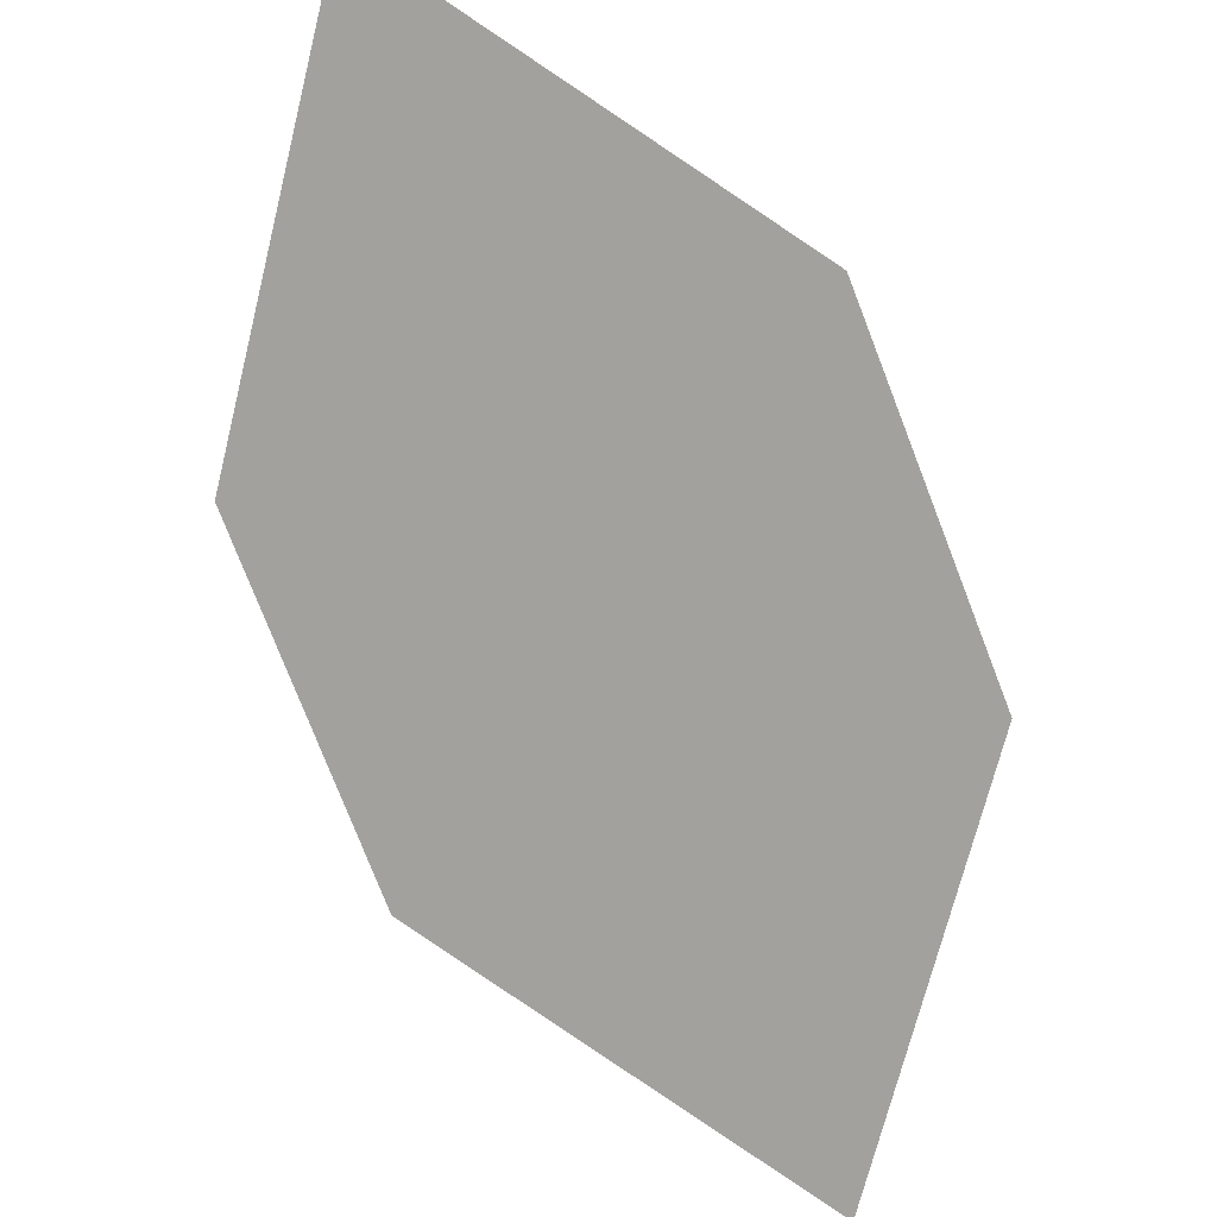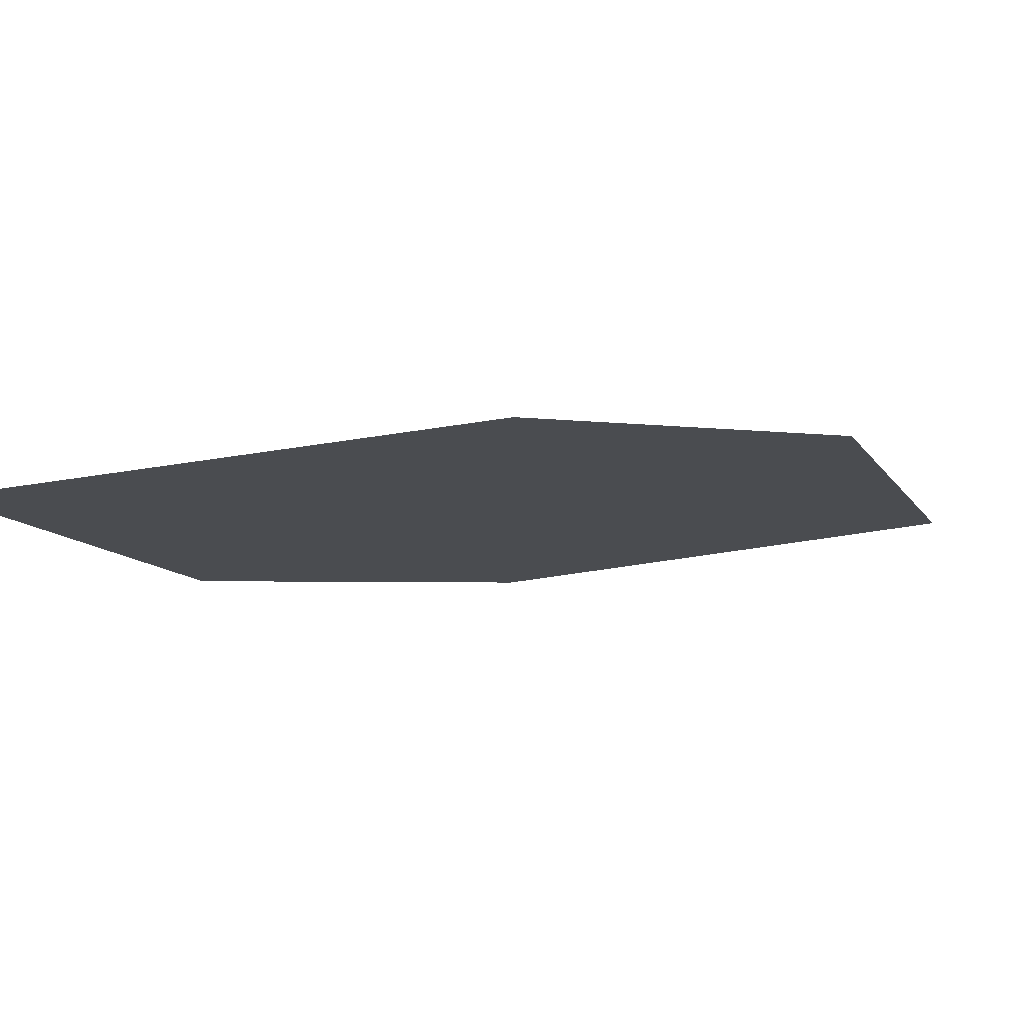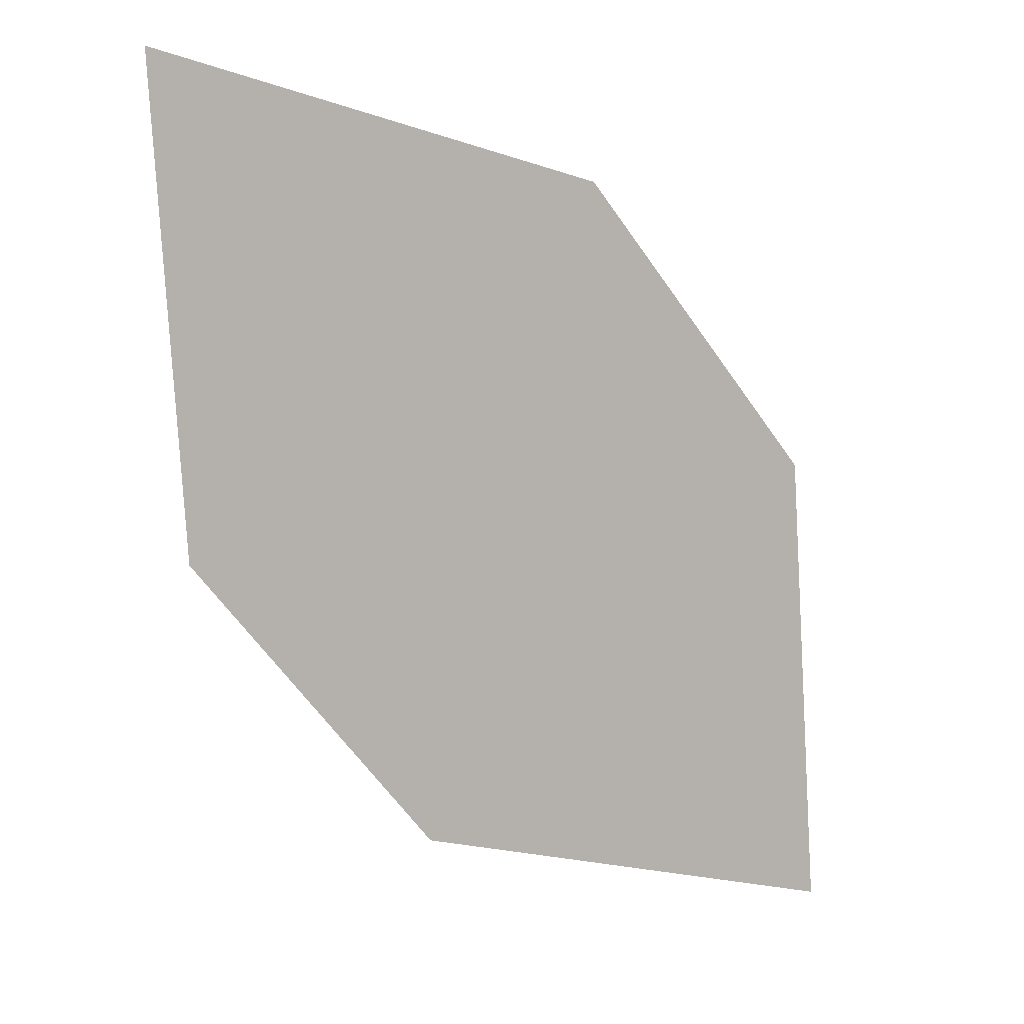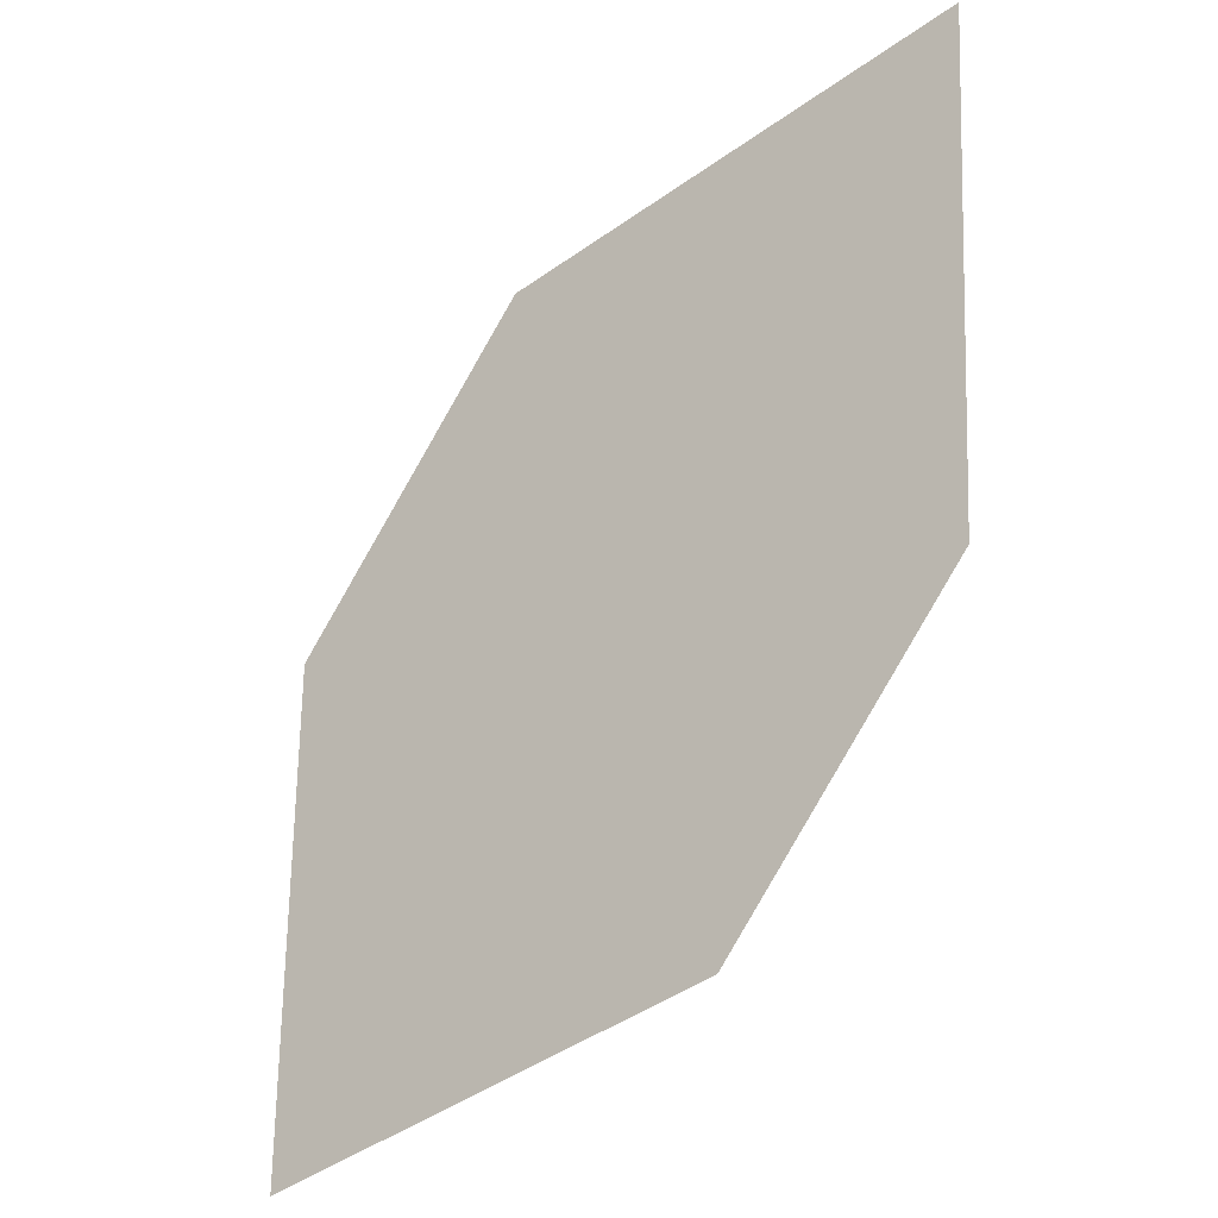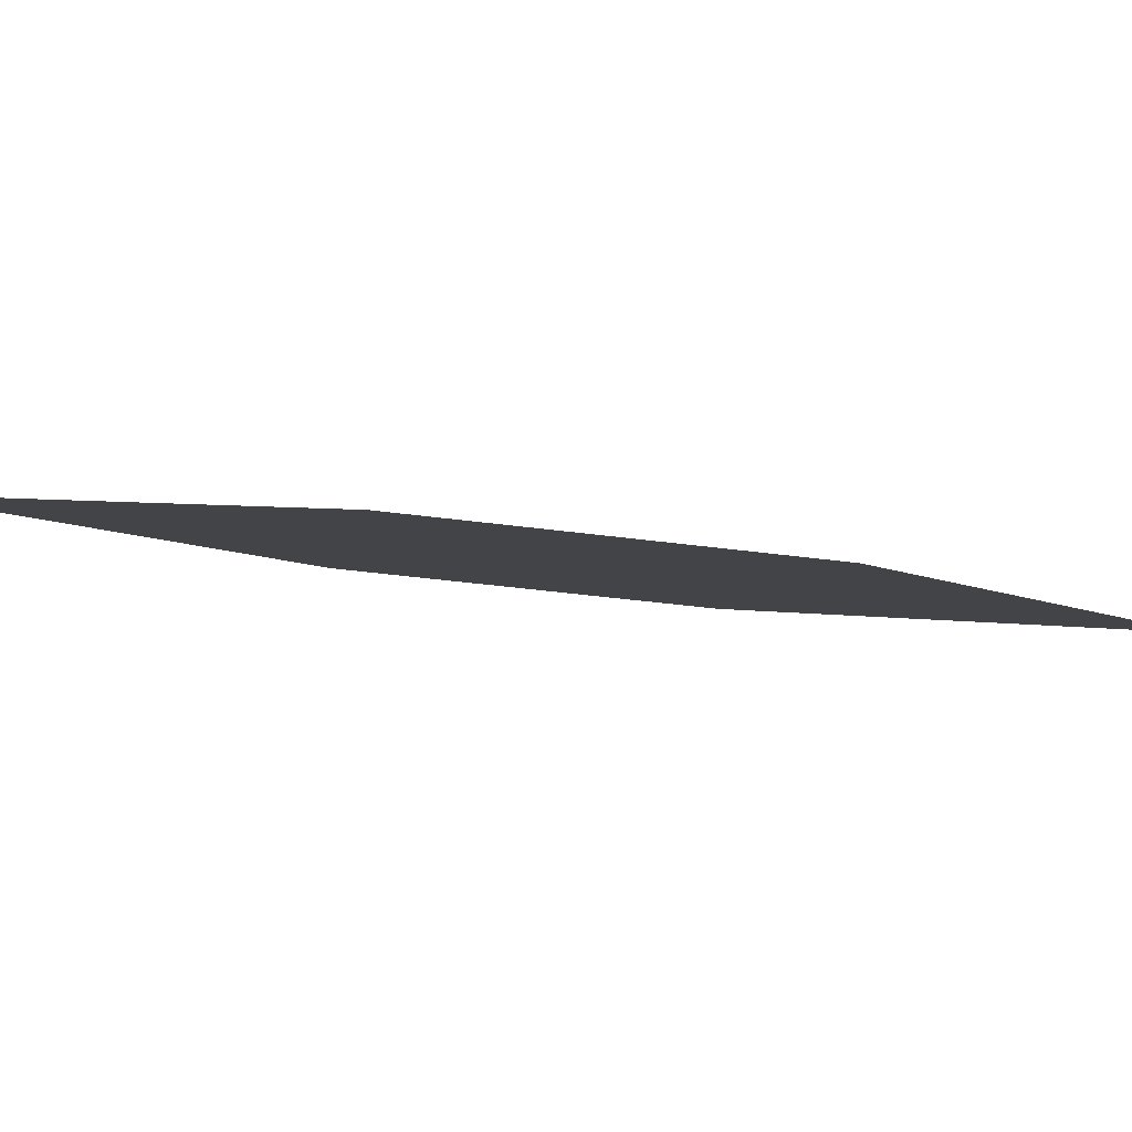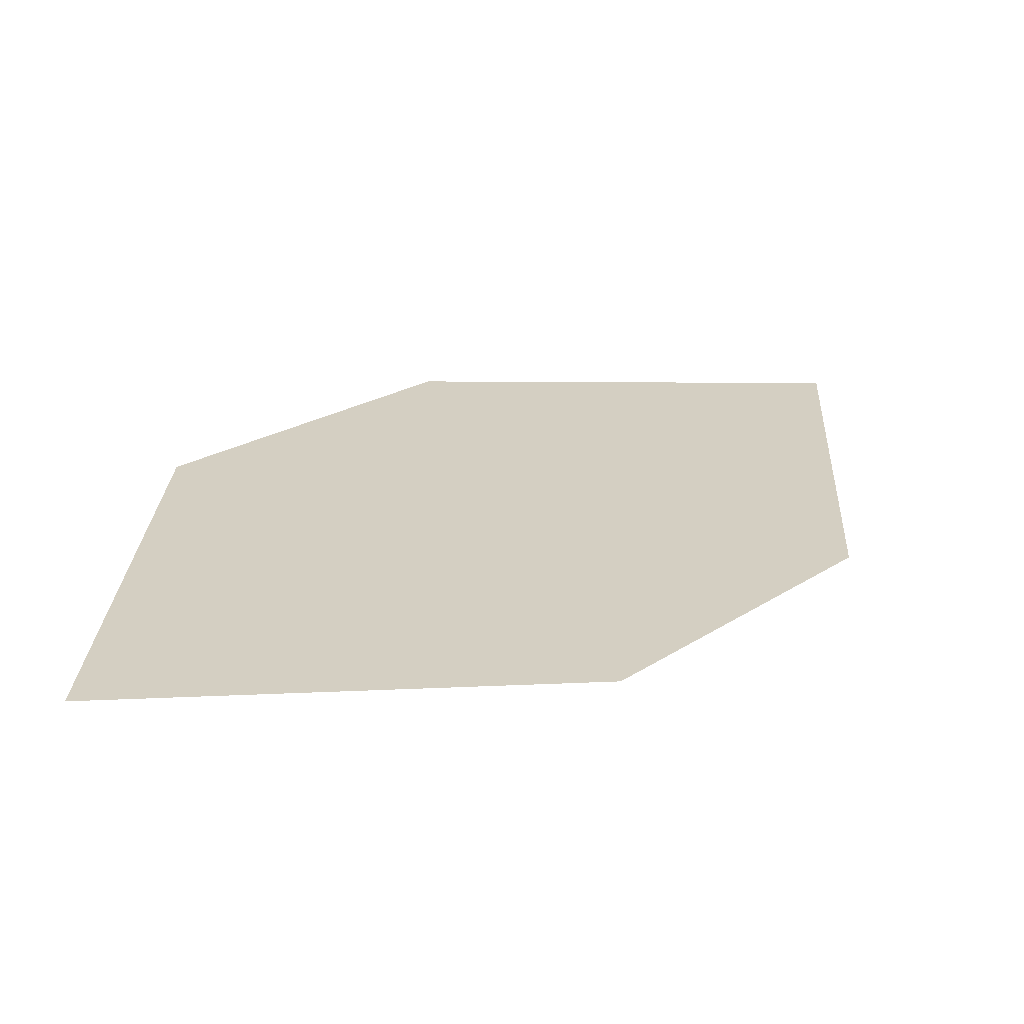
<metadata>
{"format":"obj","ext":"obj","renderer":"f3d","projection":"perspective","resolution":1024,"background":"white","views":[{"elev":-73.0,"azim":-17.2,"up":"+Z"},{"elev":-9.3,"azim":-164.1,"up":"+Z"},{"elev":10.2,"azim":161.9,"up":"+Y"},{"elev":-21.7,"azim":43.9,"up":"+Y"},{"elev":-12.7,"azim":42.7,"up":"+Z"},{"elev":-66.7,"azim":2.3,"up":"+Y"}]}
</metadata>
<code>
o leaves.342
v -0.2592 -0.07547 2.043
v -0.2834 -0.08229 2.047
v -0.2977 -0.1238 2.048
v -0.2606 -0.1009 2.043
v -0.2734 -0.117 2.044
v -0.2963 -0.09842 2.048
f 1 2 6 3
f 1 3 5 4

</code>
